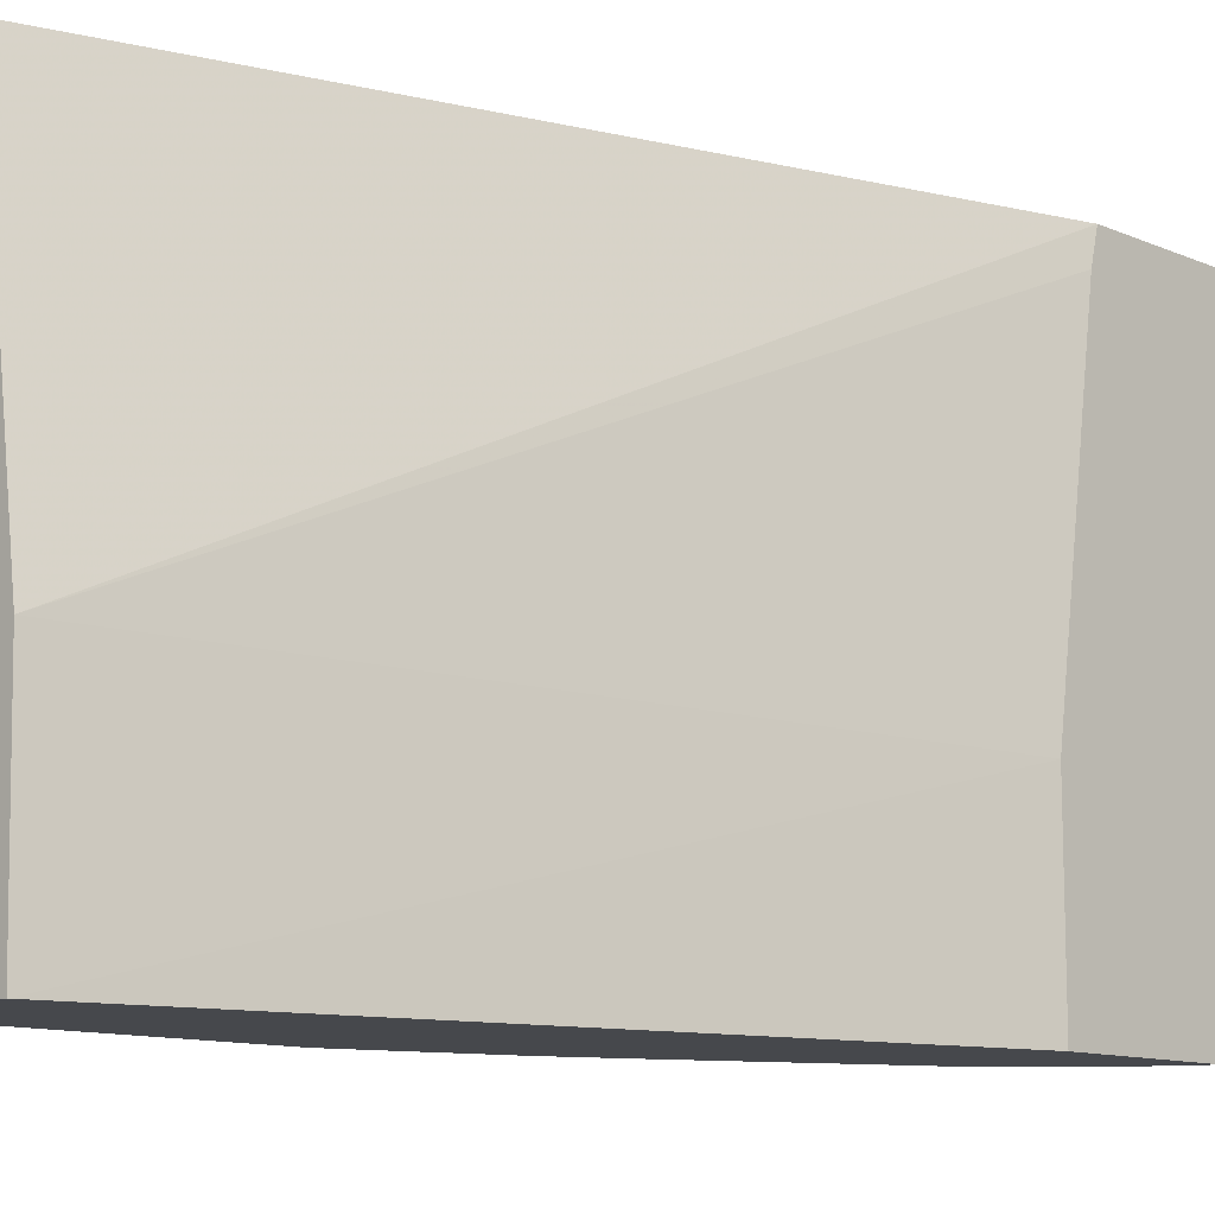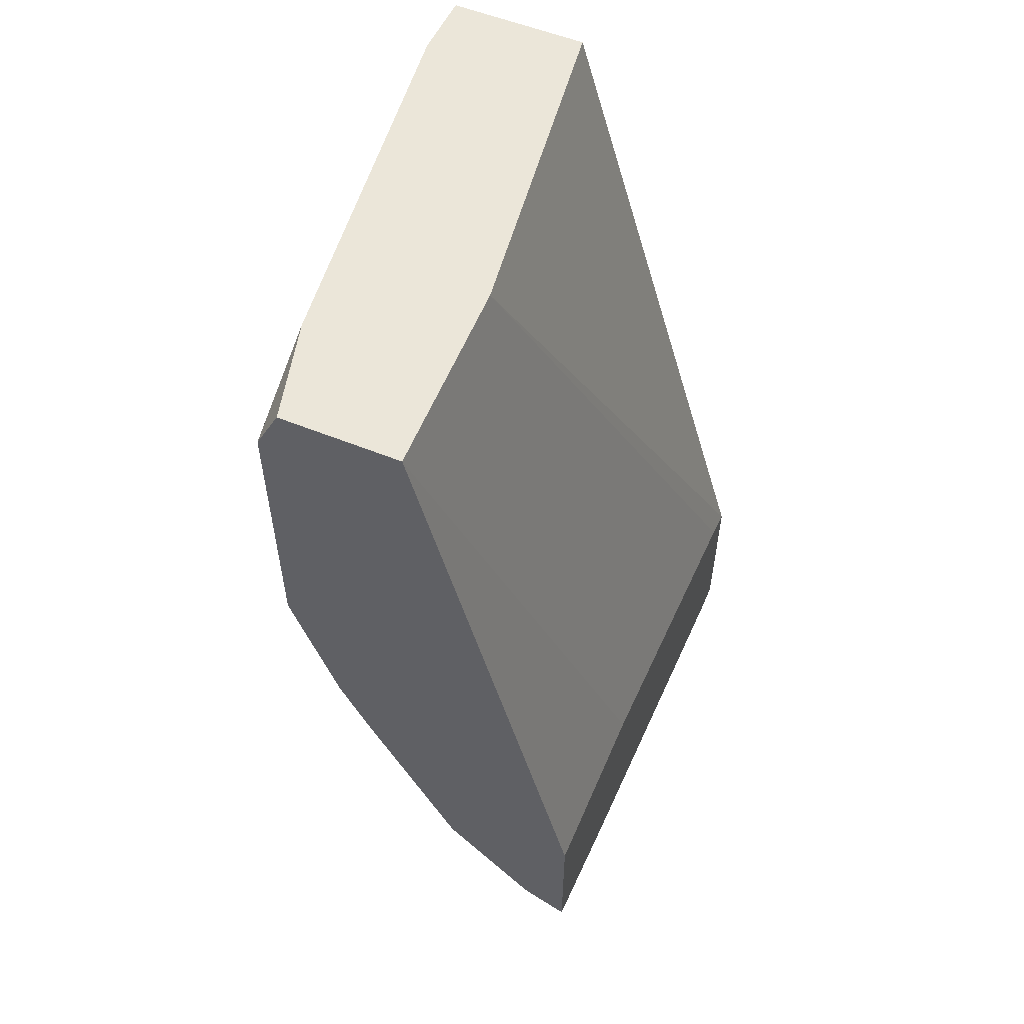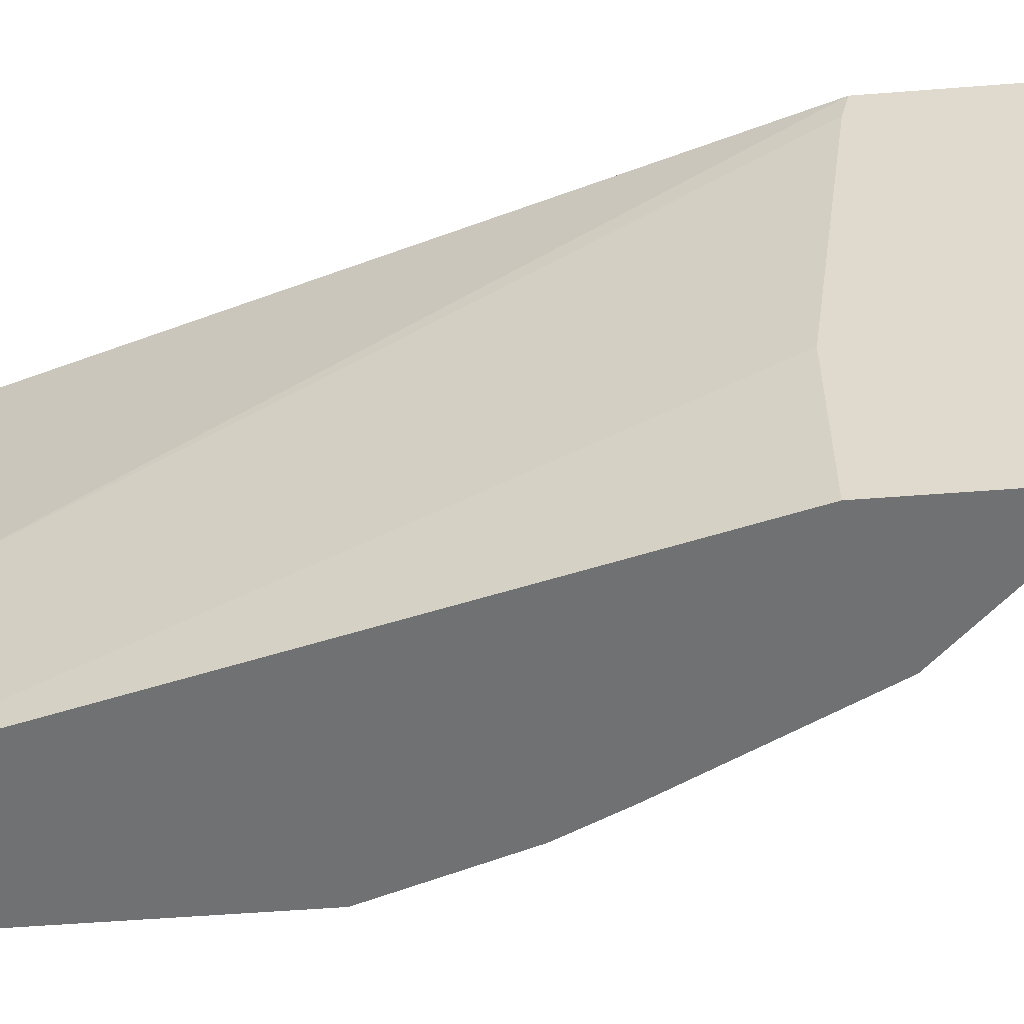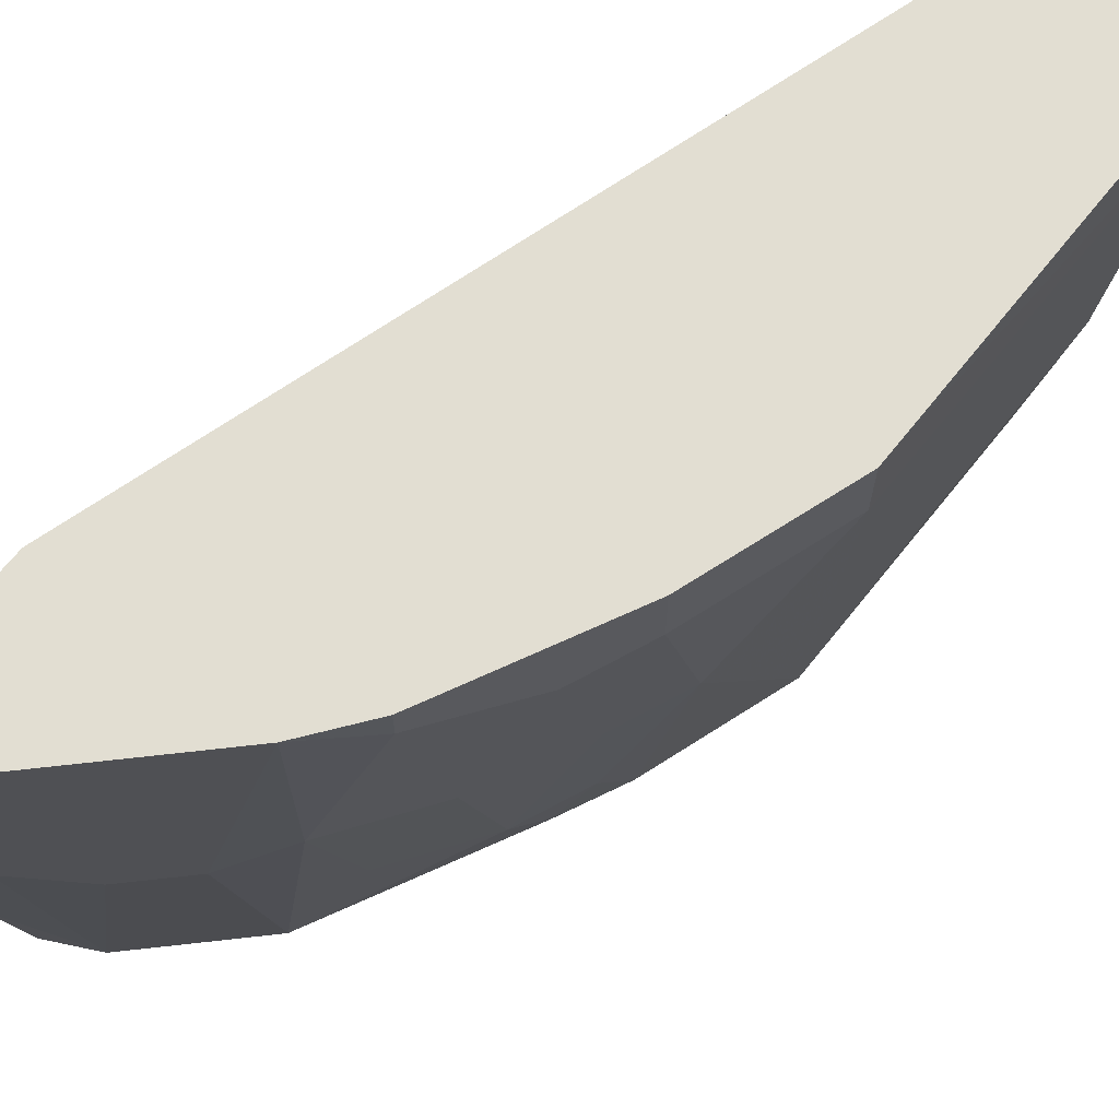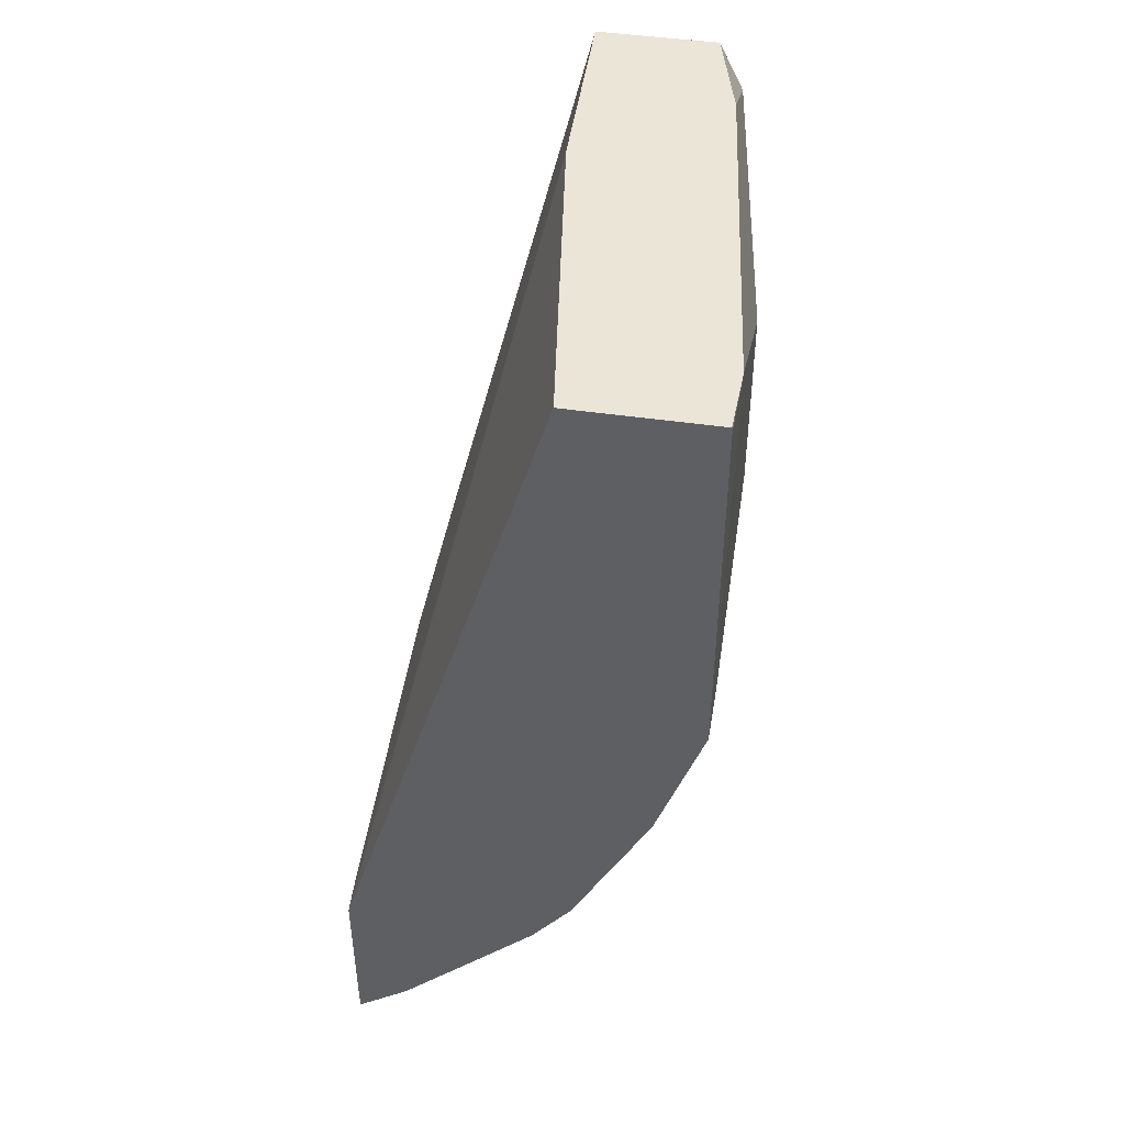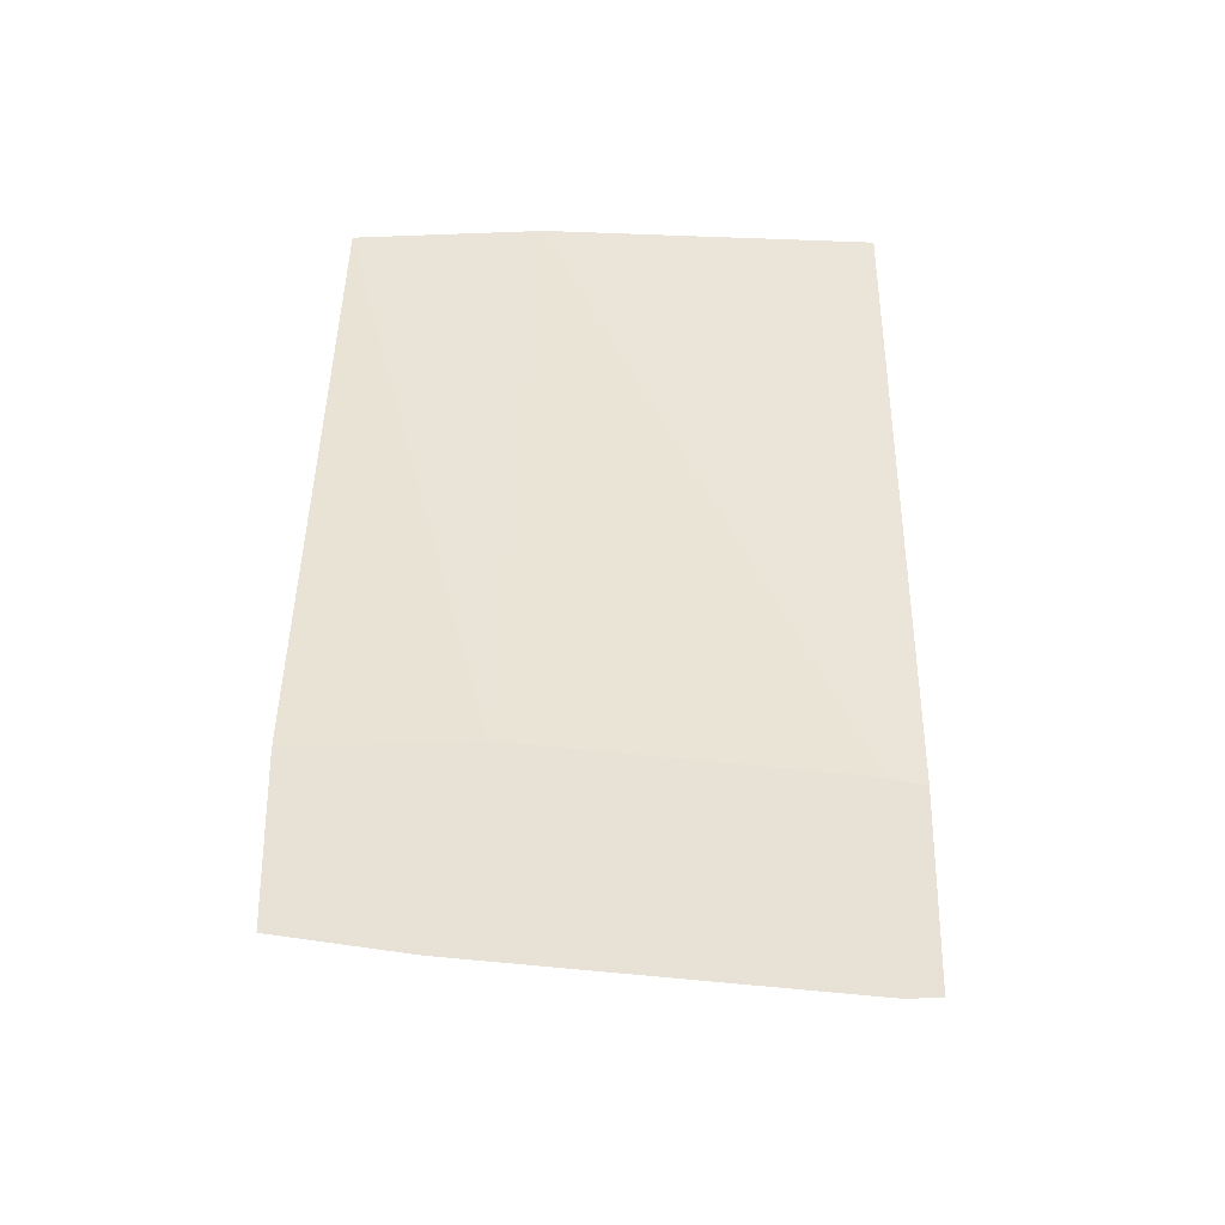
<metadata>
{"format":"obj","ext":"obj","renderer":"f3d","projection":"perspective","resolution":1024,"background":"white","views":[{"elev":-11.4,"azim":44.0,"up":"+Y"},{"elev":56.0,"azim":23.1,"up":"+Z"},{"elev":-55.1,"azim":94.7,"up":"+Y"},{"elev":67.9,"azim":-141.4,"up":"+Y"},{"elev":45.8,"azim":-170.5,"up":"+Z"},{"elev":-29.6,"azim":94.6,"up":"+Z"}]}
</metadata>
<code>
v -0.1631 -0.24 -0.2183
v -0.1684 -0.24 -0.2157
v -0.1631 -0.1947 -0.2262
v -0.1631 -0.24 -0.163
v -0.1768 -0.24 -0.2115
v -0.1789 -0.24 -0.2104
v -0.1789 -0.1315 -0.2262
v -0.1631 -0.06843 -0.242
v -0.1631 -0.1789 -0.163
v -0.2194 -0.24 0.06417
v -0.1947 -0.1473 -0.2104
v -0.1947 -0.24 -0.1947
v -0.1811 -0.05744 -0.2284
v -0.1631 -0.05744 -0.242
v -0.1631 -0.06843 -0.1788
v -0.221 -0.1726 0.06417
v -0.2599 -0.24 0.06417
v -0.2105 -0.1473 -0.1947
v -0.2105 -0.24 -0.1789
v -0.1969 -0.05744 -0.2126
v -0.1631 -0.05744 -0.1816
v -0.2368 -0.05744 0.06417
v -0.2688 -0.2057 0.06417
v -0.2683 -0.24 0.04733
v -0.2126 -0.05744 -0.1968
v -0.2262 -0.1315 -0.1789
v -0.2284 -0.05744 -0.1811
v -0.2262 -0.1947 -0.1631
v -0.2424 -0.24 -0.1161
v -0.2446 -0.2288 -0.1184
v -0.242 -0.2104 -0.1315
v -0.2839 -0.05744 0.06417
v -0.2846 -0.07945 0.06417
v -0.2841 -0.1421 0.03157
v -0.2683 -0.24 -0.04737
v -0.242 -0.1473 -0.1473
v -0.242 -0.06841 -0.1631
v -0.242 -0.05744 -0.1631
v -0.2525 -0.24 -0.09469
v -0.2525 -0.2052 -0.1105
v -0.2683 -0.1421 -0.09469
v -0.2578 -0.1473 -0.1157
v -0.2841 -0.05744 0.06312
v -0.2841 -0.05744 -0.06316
v -0.2841 -0.07893 -0.06316
v -0.2841 -0.1421 -0.03157
v -0.2578 -0.08418 -0.1315
v -0.2475 -0.05744 -0.1521
v -0.2683 -0.07893 -0.1105
v -0.2683 -0.05744 -0.1105
v -0.2631 -0.07366 -0.121
v -0.2631 -0.05744 -0.121
f 27 37 38
f 23 34 24
f 24 34 46
f 24 46 35
f 26 36 47
f 26 31 36
f 26 47 37
f 26 37 27
f 26 28 31
f 23 33 34
f 18 19 26
f 19 30 31
f 19 29 30
f 19 28 26
f 18 27 25
f 18 26 27
f 18 25 20
f 17 23 24
f 16 21 22
f 29 39 30
f 15 21 16
f 19 31 28
f 30 39 40
f 39 41 40
f 31 40 41
f 13 21 14
f 48 51 52
f 47 51 48
f 47 49 51
f 44 49 45
f 44 50 49
f 41 45 49
f 41 47 42
f 41 49 47
f 37 48 38
f 30 40 31
f 37 47 48
f 35 41 39
f 35 45 41
f 35 46 45
f 33 46 34
f 33 45 46
f 33 44 45
f 33 43 44
f 32 43 33
f 31 42 36
f 31 41 42
f 36 42 47
f 13 22 21
f 1 2 3
f 13 43 32
f 3 6 7
f 3 5 6
f 2 5 3
f 1 5 2
f 1 6 5
f 1 12 6
f 1 19 12
f 1 29 19
f 1 39 29
f 1 35 39
f 1 24 35
f 1 17 24
f 1 10 17
f 1 4 10
f 1 9 4
f 1 15 9
f 1 21 15
f 1 14 21
f 1 8 14
f 1 3 8
f 49 50 52
f 3 7 8
f 4 9 10
f 6 11 7
f 6 12 18
f 13 44 43
f 13 50 44
f 13 52 50
f 13 48 52
f 13 38 48
f 13 27 38
f 13 25 27
f 13 20 25
f 12 19 18
f 11 20 13
f 13 32 22
f 11 18 20
f 10 33 23
f 10 32 33
f 10 22 32
f 10 16 22
f 9 16 10
f 9 15 16
f 8 13 14
f 7 11 13
f 7 13 8
f 6 18 11
f 10 23 17
f 49 52 51

</code>
